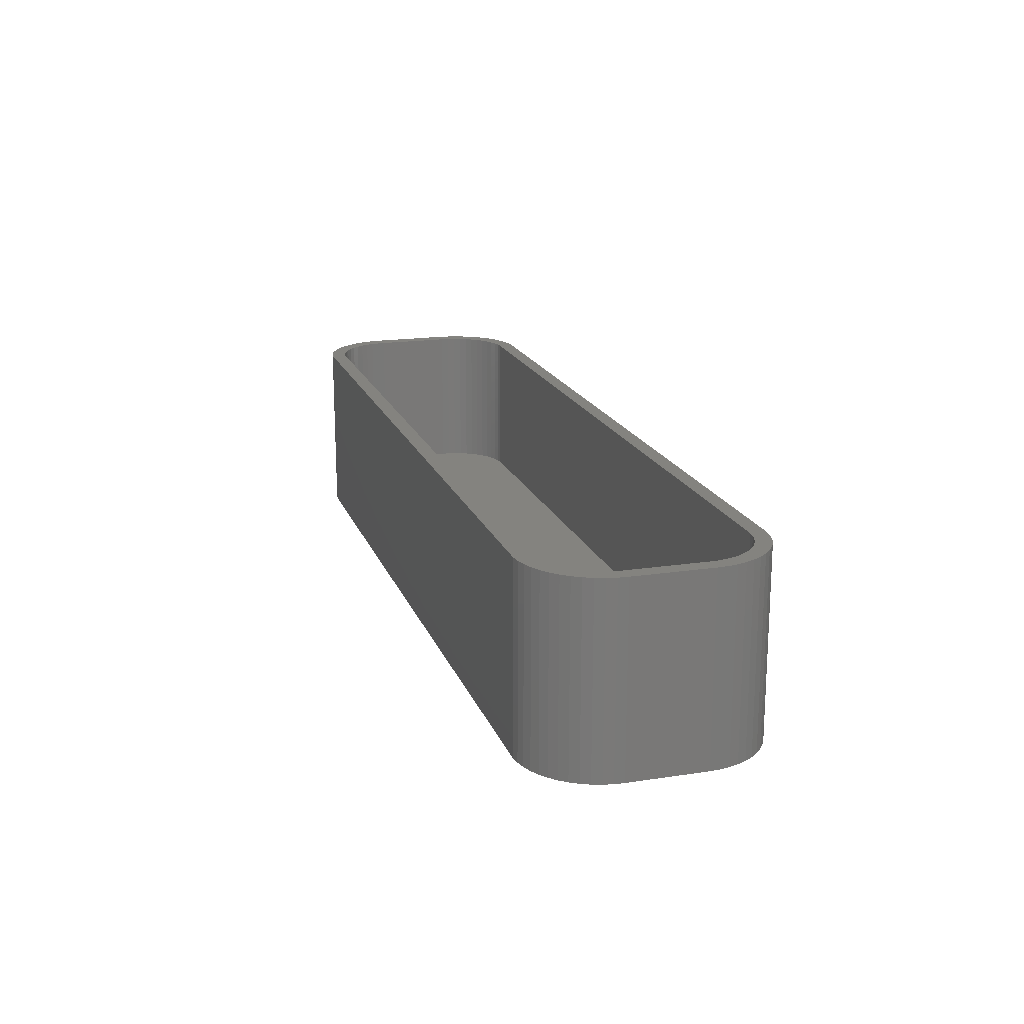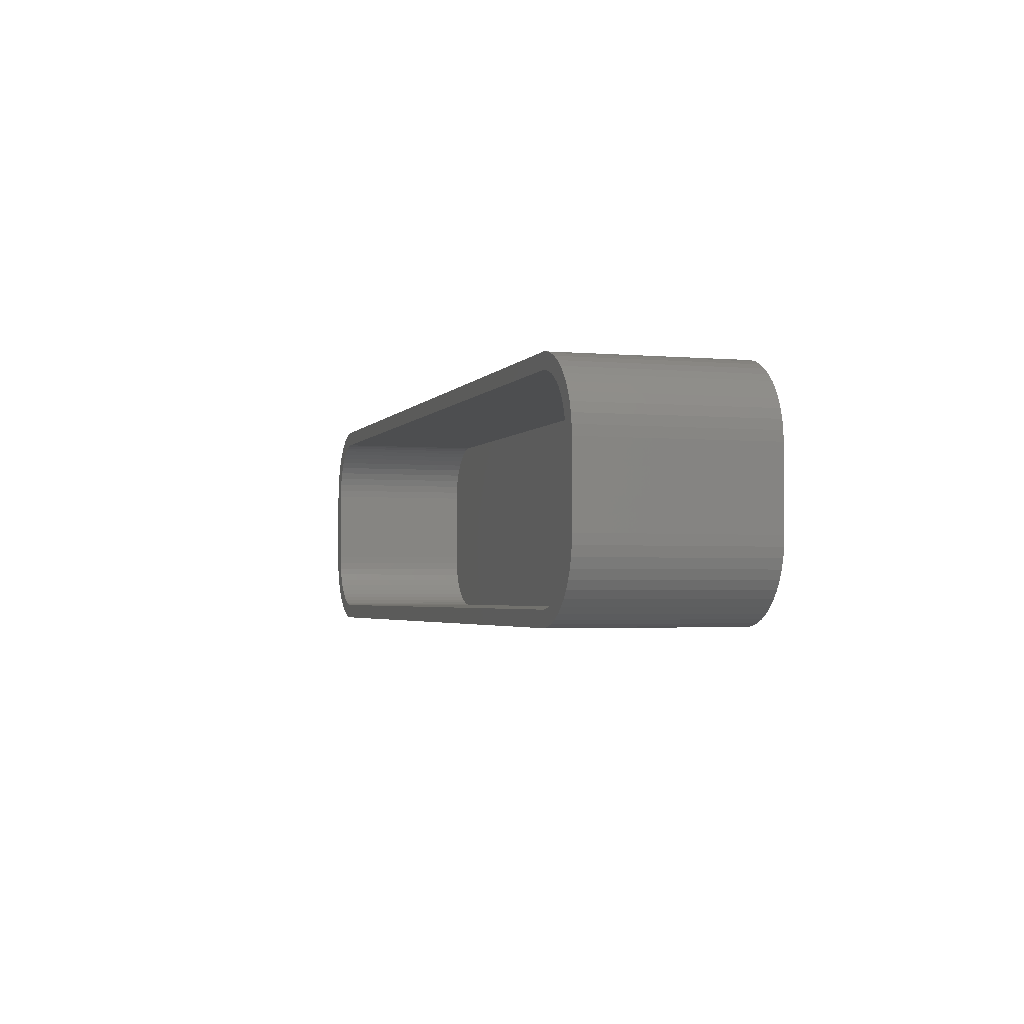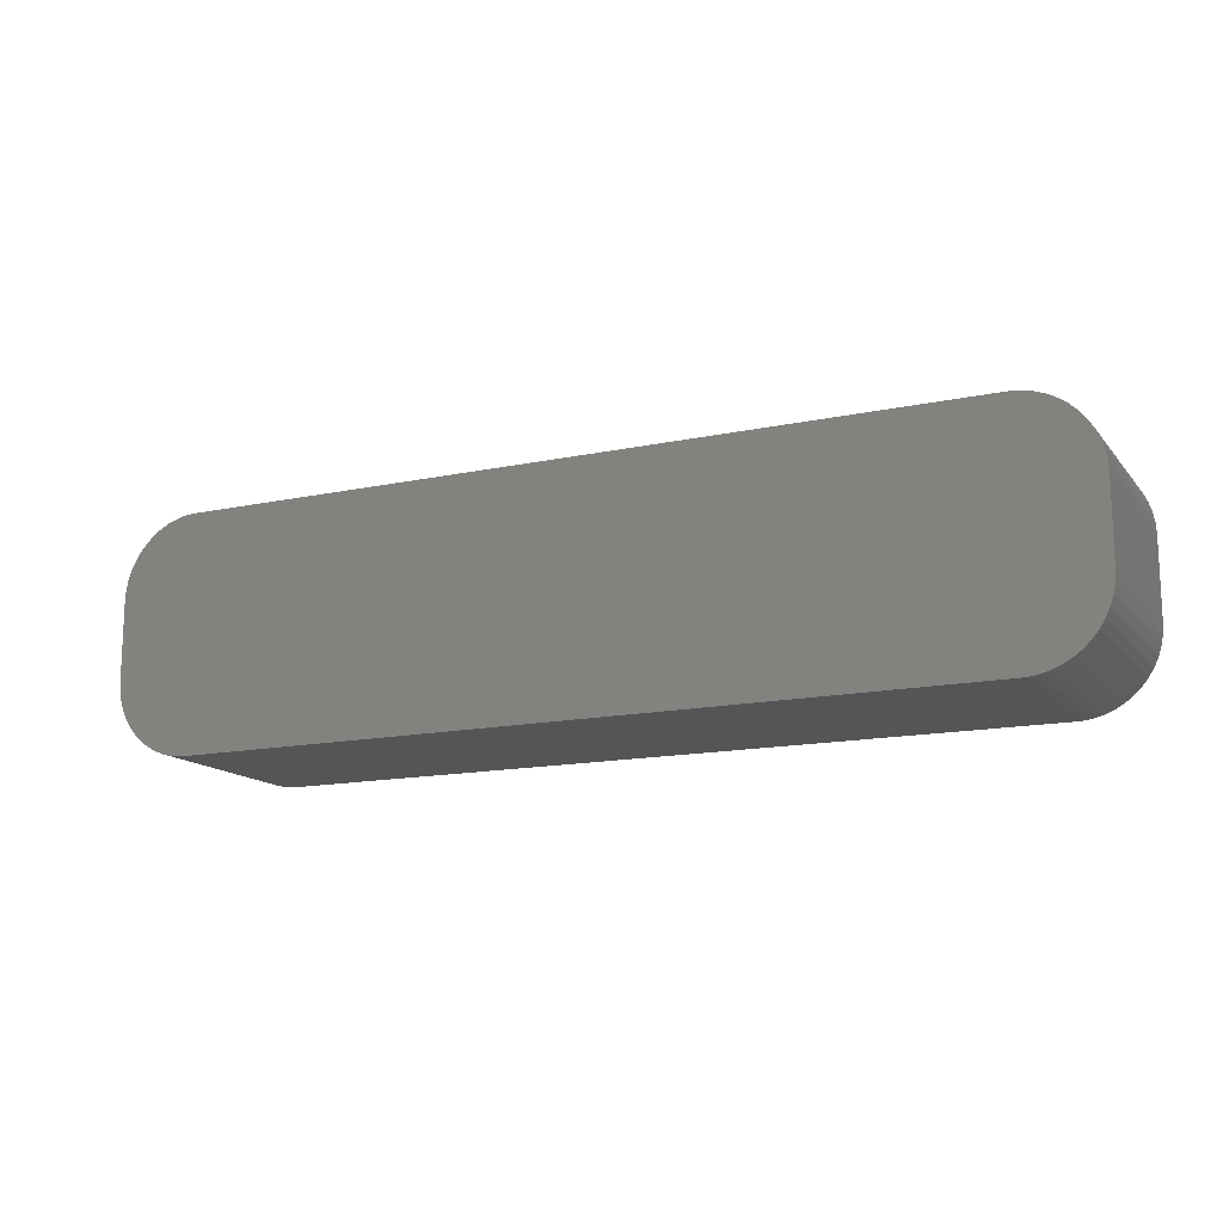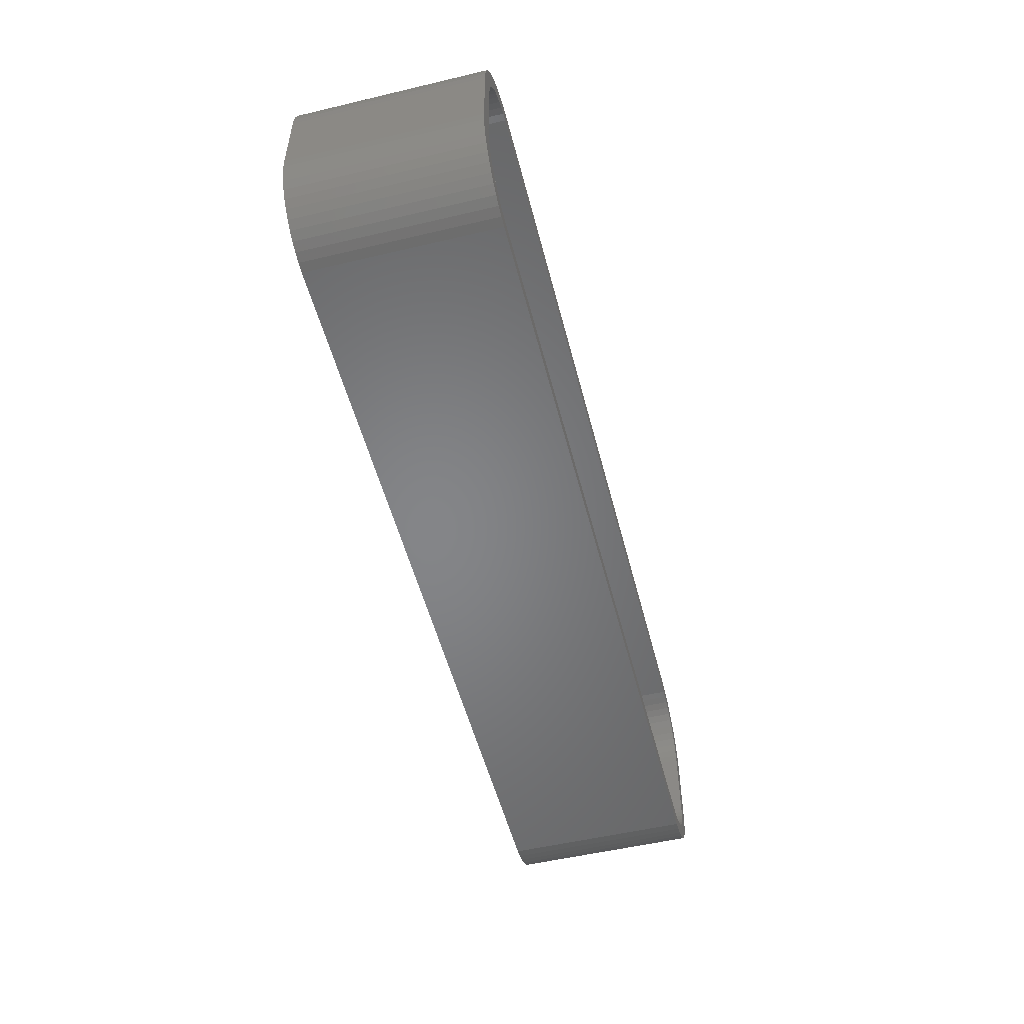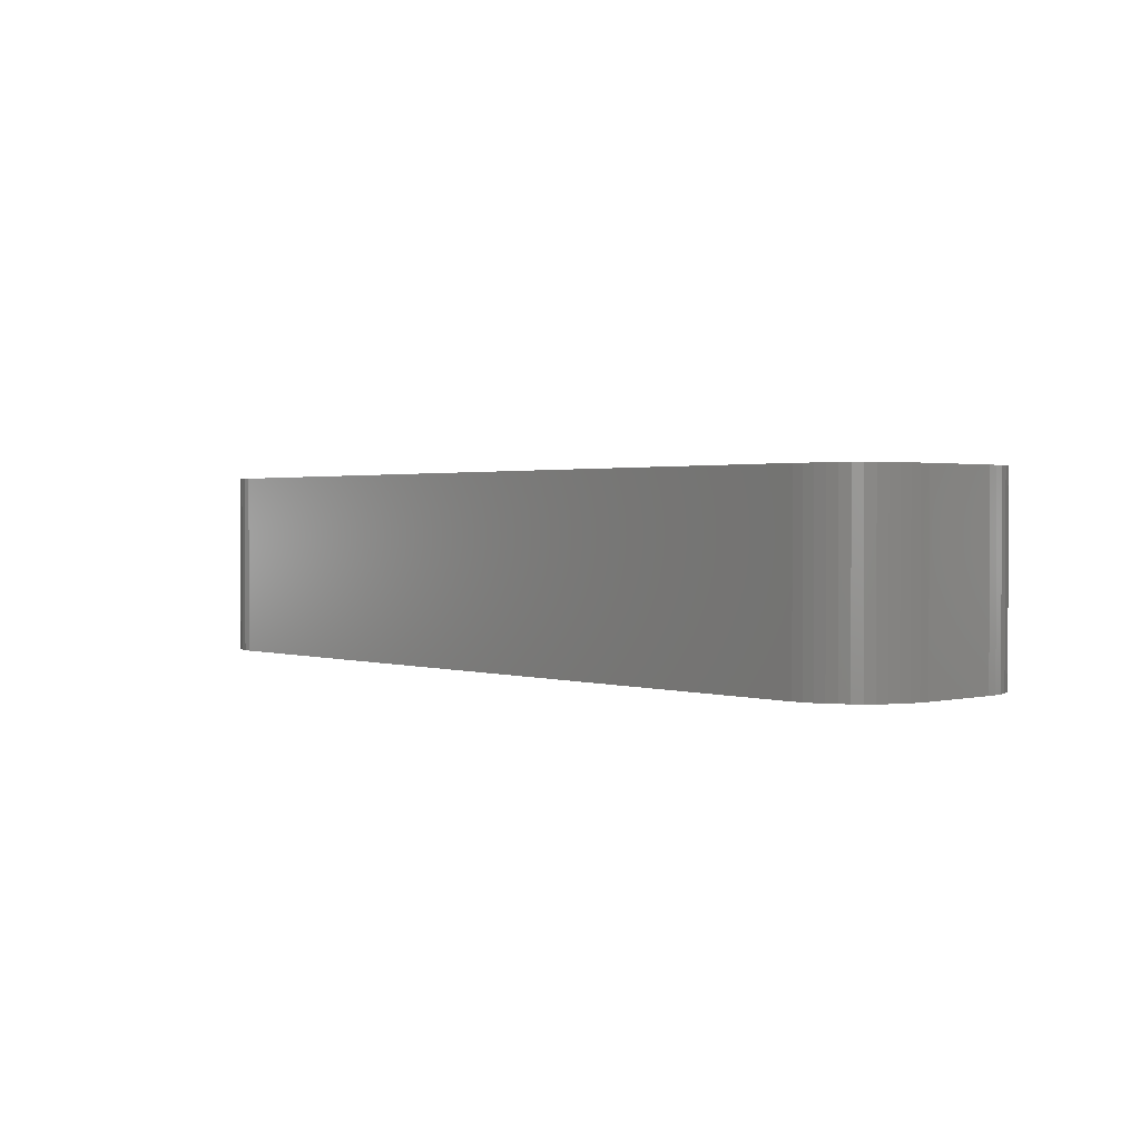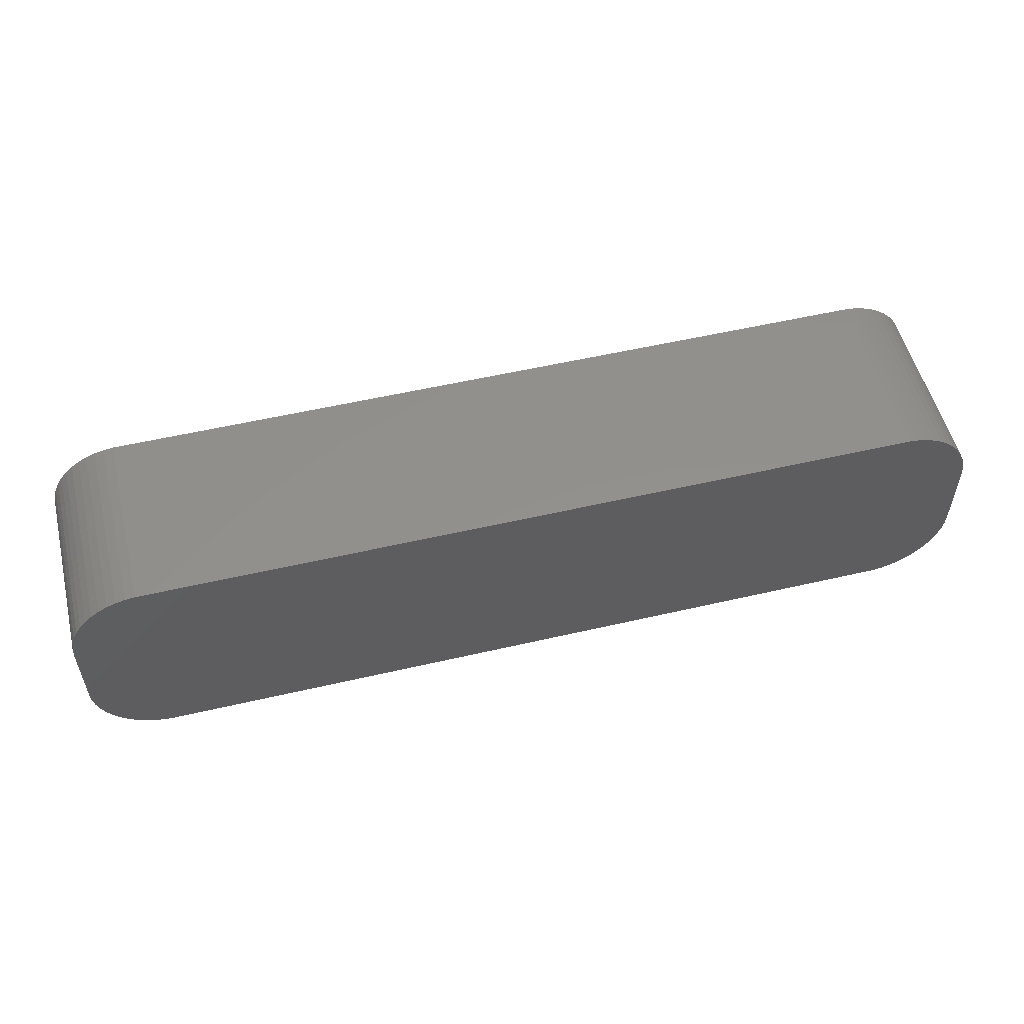
<metadata>
{"format":"stl","ext":"stl","renderer":"f3d","projection":"perspective","resolution":1024,"background":"white","views":[{"elev":18.0,"azim":73.4,"up":"+Z"},{"elev":-2.7,"azim":72.9,"up":"+Y"},{"elev":-14.4,"azim":-155.0,"up":"+Y"},{"elev":-52.5,"azim":-75.7,"up":"+Y"},{"elev":1.5,"azim":48.5,"up":"+Z"},{"elev":54.0,"azim":166.1,"up":"+Y"}]}
</metadata>
<code>
# stl→obj: 208 verts, 412 faces
v -30 -2.5 0
v -30 2.5 12
v -30 2.5 0
v -30 -2.5 12
v -29.96 -3.127 0
v -29.96 -3.127 12
v -29.96 3.127 12
v -29.96 3.127 0
v 29 2.5 12
v 30 2.5 12
v 29.96 3.127 12
v 30 -2.5 12
v 28.97 3.001 12
v 29.84 3.743 12
v 29 -2.5 12
v 28.87 3.495 12
v 29.65 4.341 12
v 29.96 -3.127 12
v 28.72 3.973 12
v 29.38 4.909 12
v 28.97 -3.001 12
v 28.51 4.427 12
v 29.05 5.439 12
v 29.84 -3.743 12
v 28.87 -3.495 12
v 28.24 4.851 12
v 28.64 5.923 12
v 27.92 5.238 12
v 28.19 6.353 12
v 27.55 5.582 12
v 27.68 6.722 12
v 27.14 5.877 12
v 27.13 7.024 12
v 26.7 6.119 12
v 26.55 7.255 12
v 26.24 6.304 12
v 25.94 7.411 12
v 25.75 6.429 12
v 25.31 7.49 12
v 25.25 6.492 12
v -25.25 6.492 12
v -25.31 7.49 12
v -25.75 6.429 12
v -25.94 7.411 12
v -26.24 6.304 12
v -26.55 7.255 12
v -26.7 6.119 12
v -27.13 7.024 12
v -27.14 5.877 12
v -27.68 6.722 12
v -27.55 5.582 12
v -28.19 6.353 12
v -27.92 5.238 12
v -28.64 5.923 12
v -28.24 4.851 12
v -29.05 5.439 12
v -28.51 4.427 12
v -29.38 4.909 12
v -28.72 3.973 12
v -29.84 3.743 12
v -28.87 3.495 12
v -29.65 4.341 12
v 29.65 -4.341 12
v 28.72 -3.973 12
v 29.38 -4.909 12
v 28.51 -4.427 12
v 29.05 -5.439 12
v 28.24 -4.851 12
v 28.64 -5.923 12
v 27.92 -5.238 12
v 28.19 -6.353 12
v 27.55 -5.582 12
v 27.68 -6.722 12
v 27.14 -5.877 12
v 27.13 -7.024 12
v 26.7 -6.119 12
v 26.55 -7.255 12
v 26.24 -6.304 12
v 25.94 -7.411 12
v 25.75 -6.429 12
v 25.31 -7.49 12
v 25.25 -6.492 12
v -25.25 -6.492 12
v -25.31 -7.49 12
v -25.75 -6.429 12
v -25.94 -7.411 12
v -26.24 -6.304 12
v -26.55 -7.255 12
v -26.7 -6.119 12
v -27.13 -7.024 12
v -27.14 -5.877 12
v -27.68 -6.722 12
v -27.55 -5.582 12
v -28.19 -6.353 12
v -27.92 -5.238 12
v -28.64 -5.923 12
v -28.24 -4.851 12
v -29.05 -5.439 12
v -28.51 -4.427 12
v -29.38 -4.909 12
v -28.72 -3.973 12
v -29.65 -4.341 12
v -28.87 -3.495 12
v -29.84 -3.743 12
v -28.97 -3.001 12
v -29 -2.5 12
v -29 2.5 12
v -28.97 3.001 12
v -25.31 -7.49 0
v 25.31 -7.49 0
v 25.31 7.49 0
v -25.31 7.49 0
v 29.84 -3.743 0
v 29.65 -4.341 0
v 30 2.5 0
v 30 -2.5 0
v -25.94 7.411 0
v -27.13 -7.024 0
v -26.55 -7.255 0
v -28.64 -5.923 0
v -28.19 -6.353 0
v 29.38 4.909 0
v 29.65 4.341 0
v 29.84 3.743 0
v 28.64 5.923 0
v 28.19 6.353 0
v 27.13 7.024 0
v 26.55 7.255 0
v 25.94 7.411 0
v 29.96 -3.127 0
v 29.96 3.127 0
v 29.38 -4.909 0
v 29.05 -5.439 0
v 28.64 -5.923 0
v 28.19 -6.353 0
v 29.05 5.439 0
v 27.68 -6.722 0
v 27.13 -7.024 0
v 26.55 -7.255 0
v 27.68 6.722 0
v 25.94 -7.411 0
v -25.94 -7.411 0
v -27.68 -6.722 0
v -26.55 7.255 0
v -27.13 7.024 0
v -27.68 6.722 0
v -29.05 -5.439 0
v -28.19 6.353 0
v -29.38 -4.909 0
v -28.64 5.923 0
v -29.65 -4.341 0
v -29.05 5.439 0
v -29.84 -3.743 0
v -29.38 4.909 0
v -29.65 4.341 0
v -29.84 3.743 0
v -29 2.5 2
v -29 -2.5 2
v -28.97 -3.001 2
v -26.7 6.119 2
v -26.24 6.304 2
v 25.25 -6.492 2
v -25.25 -6.492 2
v -25.25 6.492 2
v 25.25 6.492 2
v -28.97 3.001 2
v 28.72 -3.973 2
v 28.87 -3.495 2
v 29 -2.5 2
v 29 2.5 2
v 25.75 6.429 2
v 26.24 6.304 2
v -26.24 -6.304 2
v -26.7 -6.119 2
v -25.75 -6.429 2
v -27.55 -5.582 2
v -27.92 -5.238 2
v 28.97 -3.001 2
v 27.92 -5.238 2
v 28.24 -4.851 2
v 28.51 -4.427 2
v 27.14 -5.877 2
v 26.7 -6.119 2
v 28.72 3.973 2
v 28.51 4.427 2
v 28.87 3.495 2
v 28.97 3.001 2
v 26.7 6.119 2
v 27.14 5.877 2
v 27.55 5.582 2
v -28.51 4.427 2
v -28.72 3.973 2
v -28.87 3.495 2
v 28.24 4.851 2
v 27.92 5.238 2
v 27.55 -5.582 2
v 26.24 -6.304 2
v 25.75 -6.429 2
v -25.75 6.429 2
v -27.14 5.877 2
v -27.55 5.582 2
v -27.92 5.238 2
v -27.14 -5.877 2
v -28.24 4.851 2
v -28.24 -4.851 2
v -28.51 -4.427 2
v -28.72 -3.973 2
v -28.87 -3.495 2
f 1 2 3
f 2 1 4
f 5 4 1
f 4 5 6
f 3 7 8
f 7 3 2
f 9 10 11
f 10 9 12
f 13 11 14
f 15 12 9
f 16 14 17
f 12 15 18
f 19 17 20
f 21 18 15
f 22 20 23
f 18 21 24
f 25 24 21
f 11 13 9
f 14 16 13
f 17 19 16
f 26 23 27
f 20 22 19
f 23 26 22
f 28 27 29
f 27 28 26
f 30 29 31
f 29 30 28
f 31 32 30
f 33 32 31
f 33 34 32
f 35 34 33
f 35 36 34
f 37 36 35
f 37 38 36
f 39 38 37
f 39 40 38
f 39 41 40
f 42 41 39
f 42 43 41
f 44 43 42
f 44 45 43
f 46 45 44
f 46 47 45
f 48 47 46
f 48 49 47
f 50 49 48
f 49 50 51
f 52 51 50
f 51 52 53
f 54 53 52
f 53 54 55
f 56 55 54
f 55 56 57
f 58 57 56
f 57 58 59
f 60 61 62
f 59 62 61
f 62 59 58
f 24 25 63
f 64 63 25
f 63 64 65
f 66 65 64
f 65 66 67
f 68 67 66
f 67 68 69
f 70 69 68
f 69 70 71
f 72 71 70
f 71 72 73
f 74 73 72
f 74 75 73
f 76 75 74
f 76 77 75
f 78 77 76
f 78 79 77
f 80 79 78
f 80 81 79
f 82 81 80
f 83 81 82
f 83 84 81
f 85 84 83
f 85 86 84
f 87 86 85
f 87 88 86
f 89 88 87
f 89 90 88
f 91 90 89
f 92 91 93
f 91 92 90
f 94 93 95
f 93 94 92
f 96 95 97
f 98 97 99
f 95 96 94
f 100 99 101
f 102 101 103
f 104 103 105
f 97 98 96
f 6 105 106
f 107 2 106
f 61 60 108
f 4 106 2
f 7 108 60
f 6 106 4
f 108 7 107
f 99 100 98
f 107 7 2
f 101 102 100
f 103 104 102
f 105 6 104
f 109 81 84
f 81 109 110
f 111 42 39
f 42 111 112
f 63 113 24
f 113 63 114
f 12 115 10
f 115 12 116
f 112 44 42
f 44 112 117
f 118 88 90
f 88 118 119
f 120 94 96
f 94 120 121
f 17 122 20
f 122 17 123
f 14 123 17
f 123 14 124
f 125 29 27
f 29 125 126
f 127 35 33
f 35 127 128
f 128 37 35
f 37 128 129
f 129 39 37
f 39 129 111
f 110 116 130
f 116 110 115
f 110 130 113
f 111 115 110
f 110 113 114
f 115 111 131
f 110 114 132
f 131 111 124
f 110 132 133
f 124 111 123
f 110 133 134
f 123 111 122
f 110 134 135
f 122 111 136
f 110 135 137
f 136 111 125
f 110 137 138
f 125 111 126
f 110 138 139
f 126 111 140
f 110 139 141
f 140 111 127
f 127 111 128
f 128 111 129
f 109 111 110
f 109 112 111
f 1 109 142
f 109 1 112
f 1 142 119
f 3 112 1
f 1 119 118
f 112 3 117
f 1 118 143
f 117 3 144
f 1 143 121
f 144 3 145
f 1 121 120
f 145 3 146
f 1 120 147
f 146 3 148
f 1 147 149
f 148 3 150
f 1 149 151
f 150 3 152
f 1 151 153
f 152 3 154
f 1 153 5
f 154 3 155
f 155 3 156
f 156 3 8
f 151 104 153
f 104 151 102
f 120 98 147
f 98 120 96
f 149 102 151
f 102 149 100
f 119 86 88
f 86 119 142
f 121 92 94
f 92 121 143
f 24 130 18
f 130 24 113
f 135 69 71
f 69 135 134
f 67 132 65
f 132 67 133
f 139 75 77
f 75 139 138
f 110 79 81
f 79 110 141
f 23 125 27
f 125 23 136
f 20 136 23
f 136 20 122
f 126 31 29
f 31 126 140
f 140 33 31
f 33 140 127
f 156 62 155
f 62 156 60
f 144 48 46
f 48 144 145
f 145 50 48
f 50 145 146
f 153 6 5
f 6 153 104
f 147 100 149
f 100 147 98
f 142 84 86
f 84 142 109
f 143 90 92
f 90 143 118
f 18 116 12
f 116 18 130
f 69 133 67
f 133 69 134
f 65 114 63
f 114 65 132
f 138 73 75
f 73 138 137
f 141 77 79
f 77 141 139
f 11 124 14
f 124 11 131
f 10 131 11
f 131 10 115
f 8 60 156
f 60 8 7
f 152 54 150
f 54 152 56
f 154 56 152
f 56 154 58
f 155 58 154
f 58 155 62
f 117 46 44
f 46 117 144
f 146 52 50
f 52 146 148
f 137 71 73
f 71 137 135
f 148 54 52
f 54 148 150
f 106 157 107
f 157 106 158
f 105 158 106
f 158 105 159
f 160 45 47
f 45 160 161
f 162 83 82
f 83 162 163
f 164 40 41
f 40 164 165
f 107 166 108
f 166 107 157
f 167 25 168
f 25 167 64
f 169 9 170
f 9 169 15
f 171 36 38
f 36 171 172
f 173 89 87
f 89 173 174
f 163 85 83
f 85 163 175
f 176 95 93
f 95 176 177
f 178 15 169
f 15 178 21
f 179 68 180
f 68 179 70
f 181 64 167
f 64 181 66
f 182 76 74
f 76 182 183
f 184 22 185
f 22 184 19
f 186 19 184
f 19 186 16
f 170 13 187
f 13 170 9
f 188 32 34
f 32 188 189
f 189 30 32
f 30 189 190
f 172 34 36
f 34 172 188
f 165 38 40
f 38 165 171
f 59 191 57
f 191 59 192
f 108 193 61
f 193 108 166
f 165 170 187
f 170 165 169
f 165 187 186
f 162 169 165
f 165 186 184
f 169 162 178
f 165 184 185
f 178 162 168
f 165 185 194
f 168 162 167
f 165 194 195
f 167 162 181
f 165 195 190
f 181 162 180
f 165 190 189
f 180 162 179
f 165 189 188
f 179 162 196
f 165 188 172
f 196 162 182
f 165 172 171
f 182 162 183
f 183 162 197
f 197 162 198
f 164 162 165
f 164 163 162
f 157 164 199
f 164 157 163
f 157 199 161
f 158 163 157
f 157 161 160
f 163 158 175
f 157 160 200
f 175 158 173
f 157 200 201
f 173 158 174
f 157 201 202
f 174 158 203
f 157 202 204
f 203 158 176
f 157 204 191
f 176 158 177
f 157 191 192
f 177 158 205
f 157 192 193
f 205 158 206
f 157 193 166
f 206 158 207
f 207 158 208
f 208 158 159
f 101 208 103
f 208 101 207
f 103 159 105
f 159 103 208
f 99 207 101
f 207 99 206
f 95 205 97
f 205 95 177
f 97 206 99
f 206 97 205
f 175 87 85
f 87 175 173
f 174 91 89
f 91 174 203
f 203 93 91
f 93 203 176
f 168 21 178
f 21 168 25
f 180 66 181
f 66 180 68
f 198 82 80
f 82 198 162
f 183 78 76
f 78 183 197
f 197 80 78
f 80 197 198
f 194 28 195
f 28 194 26
f 190 28 30
f 28 190 195
f 61 192 59
f 192 61 193
f 55 202 53
f 202 55 204
f 200 47 49
f 47 200 160
f 161 43 45
f 43 161 199
f 201 49 51
f 49 201 200
f 196 74 72
f 74 196 182
f 179 72 70
f 72 179 196
f 185 26 194
f 26 185 22
f 187 16 186
f 16 187 13
f 57 204 55
f 204 57 191
f 199 41 43
f 41 199 164
f 202 51 53
f 51 202 201

</code>
